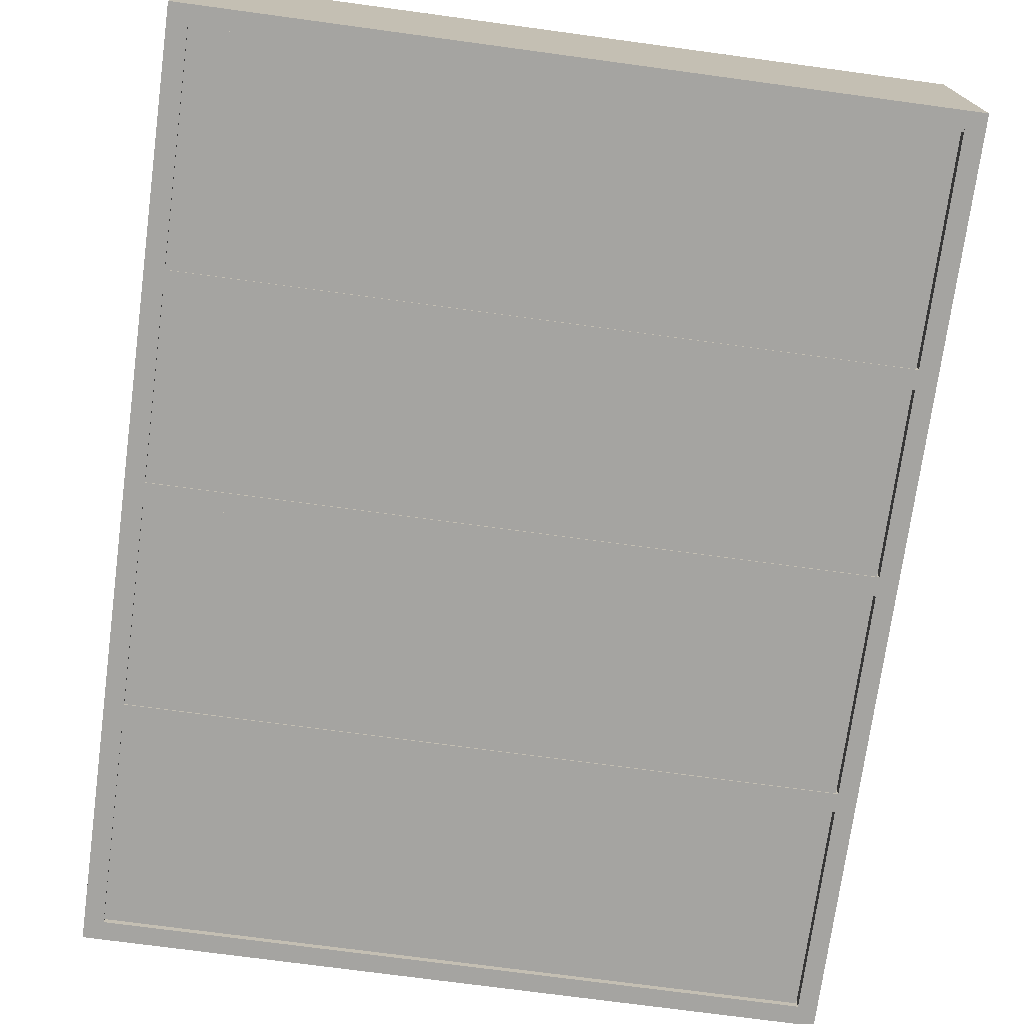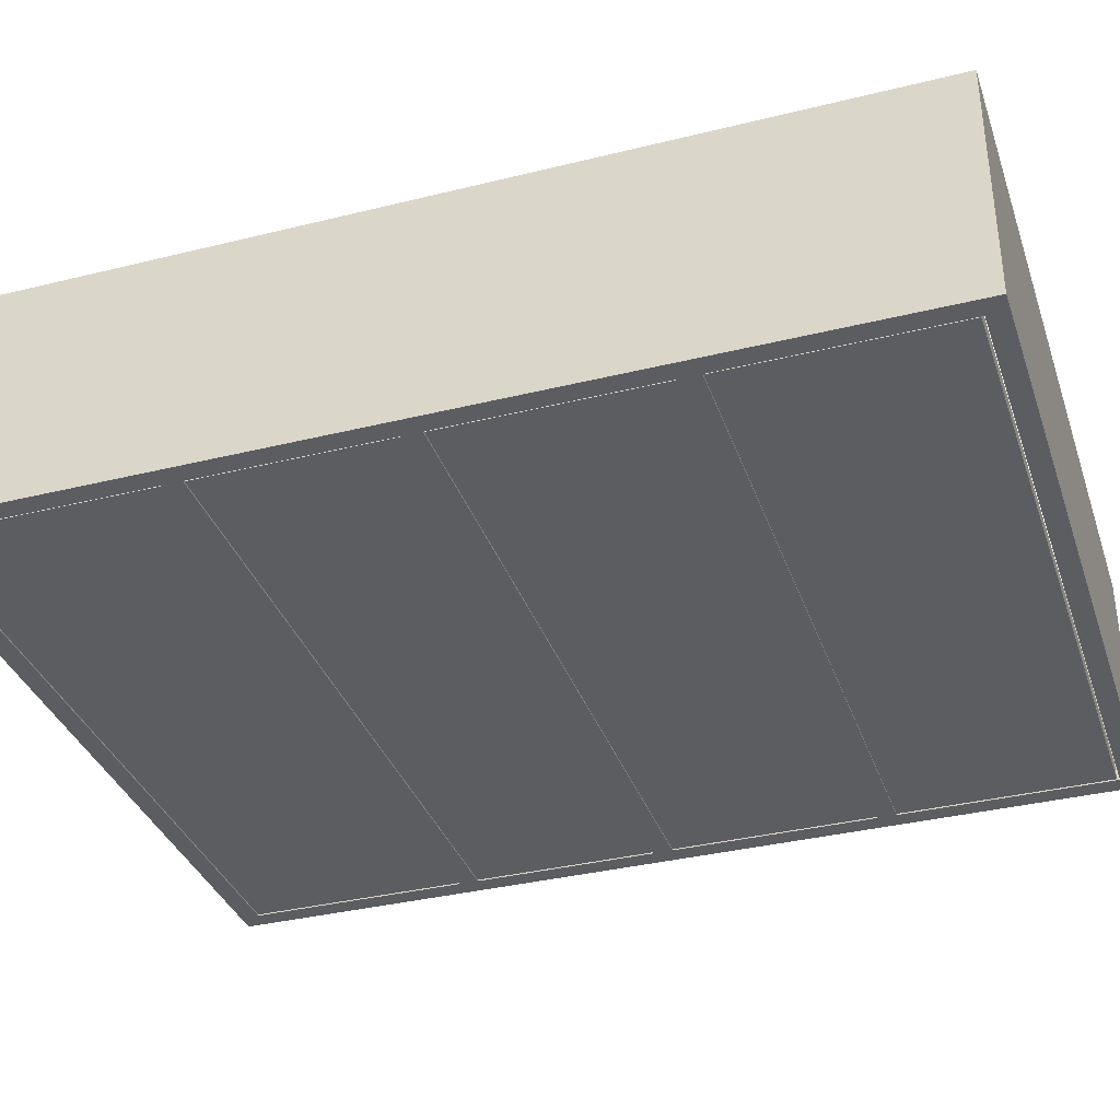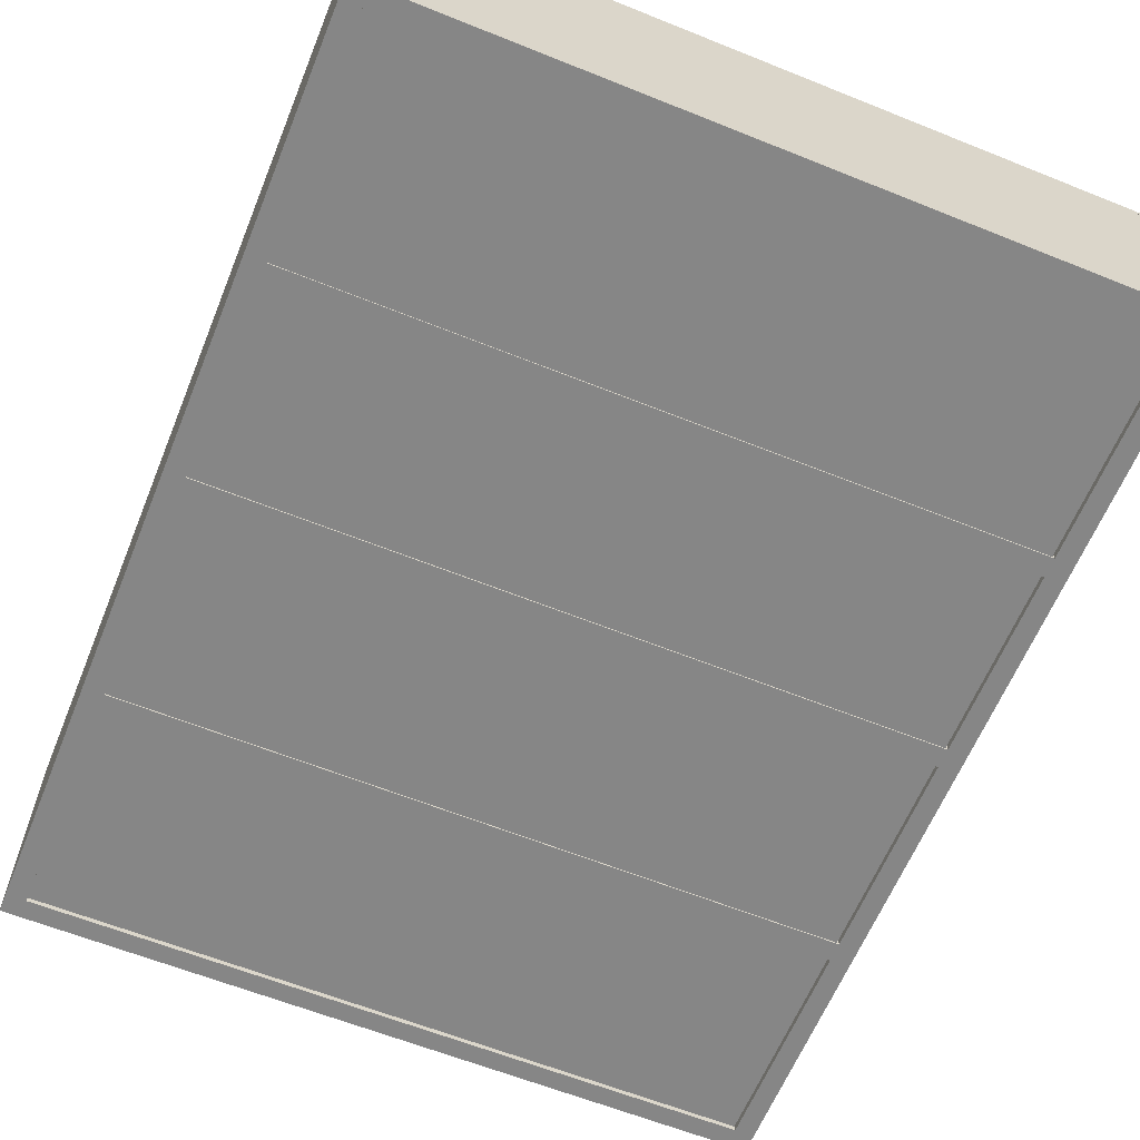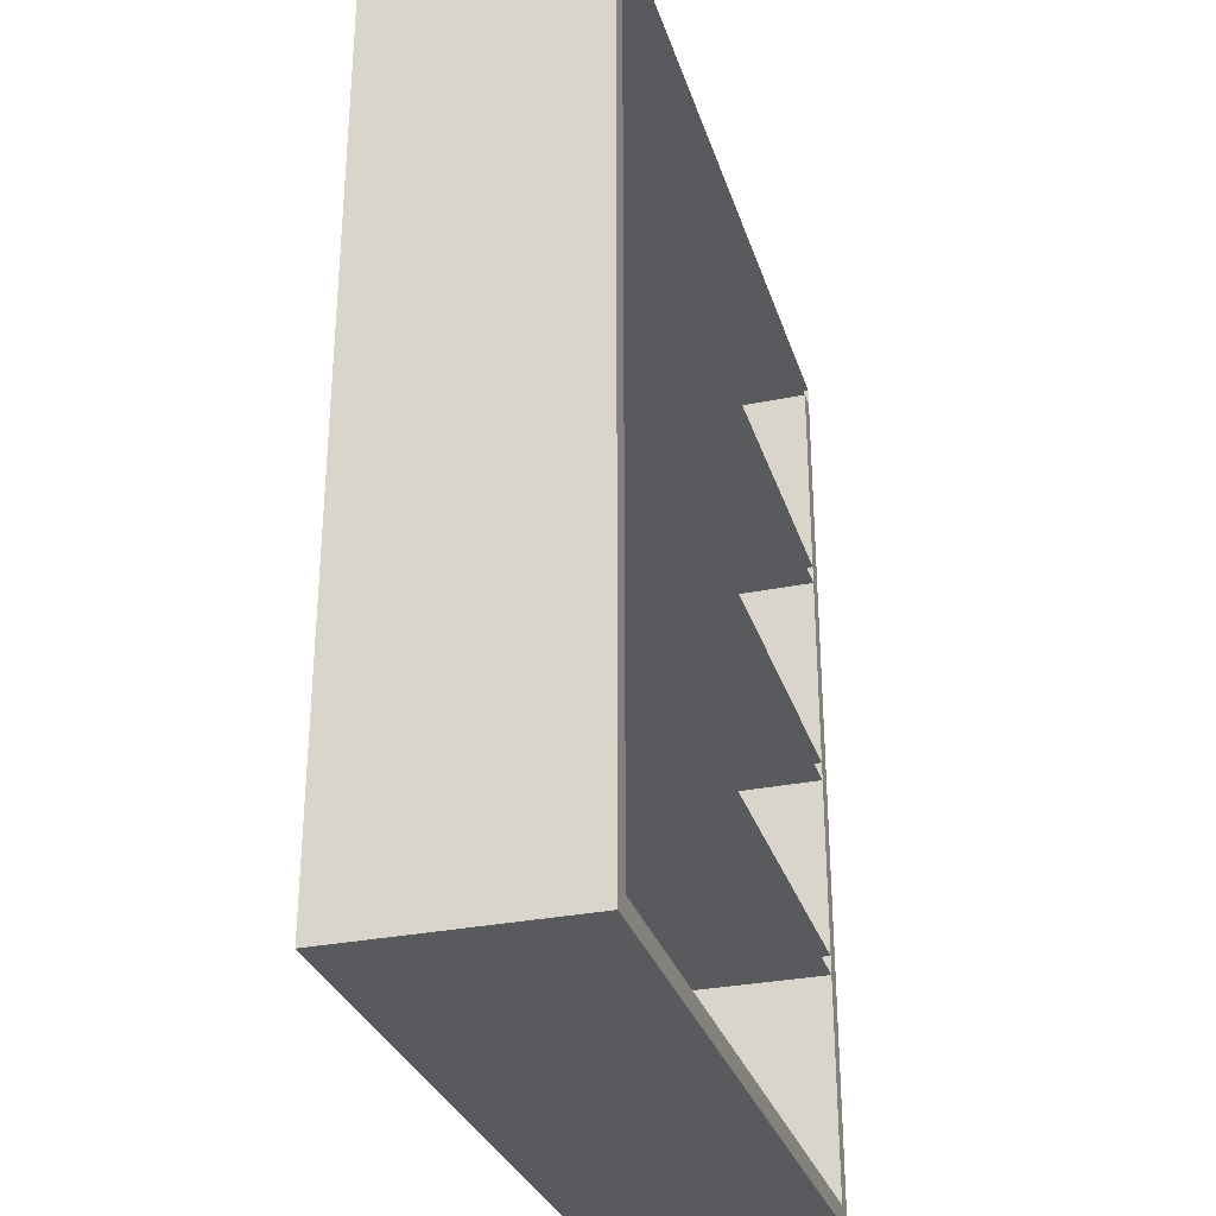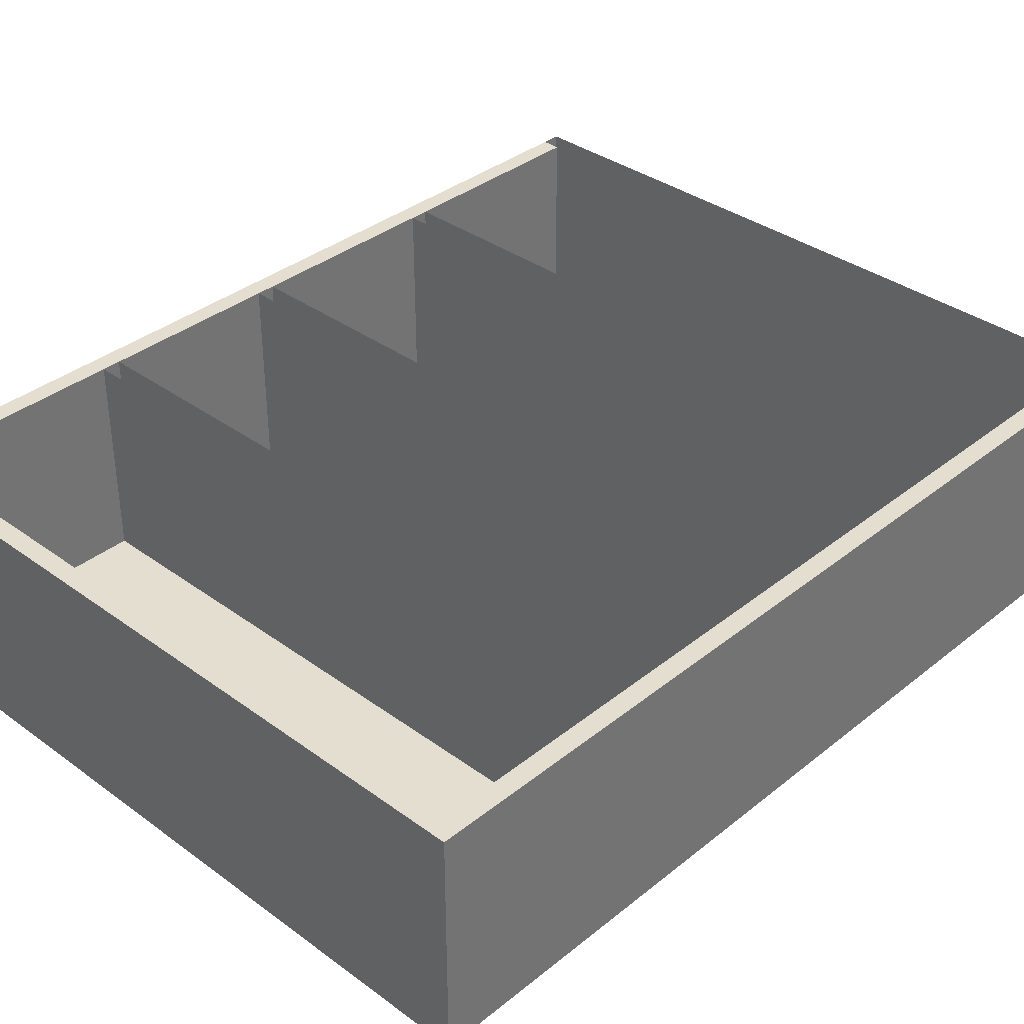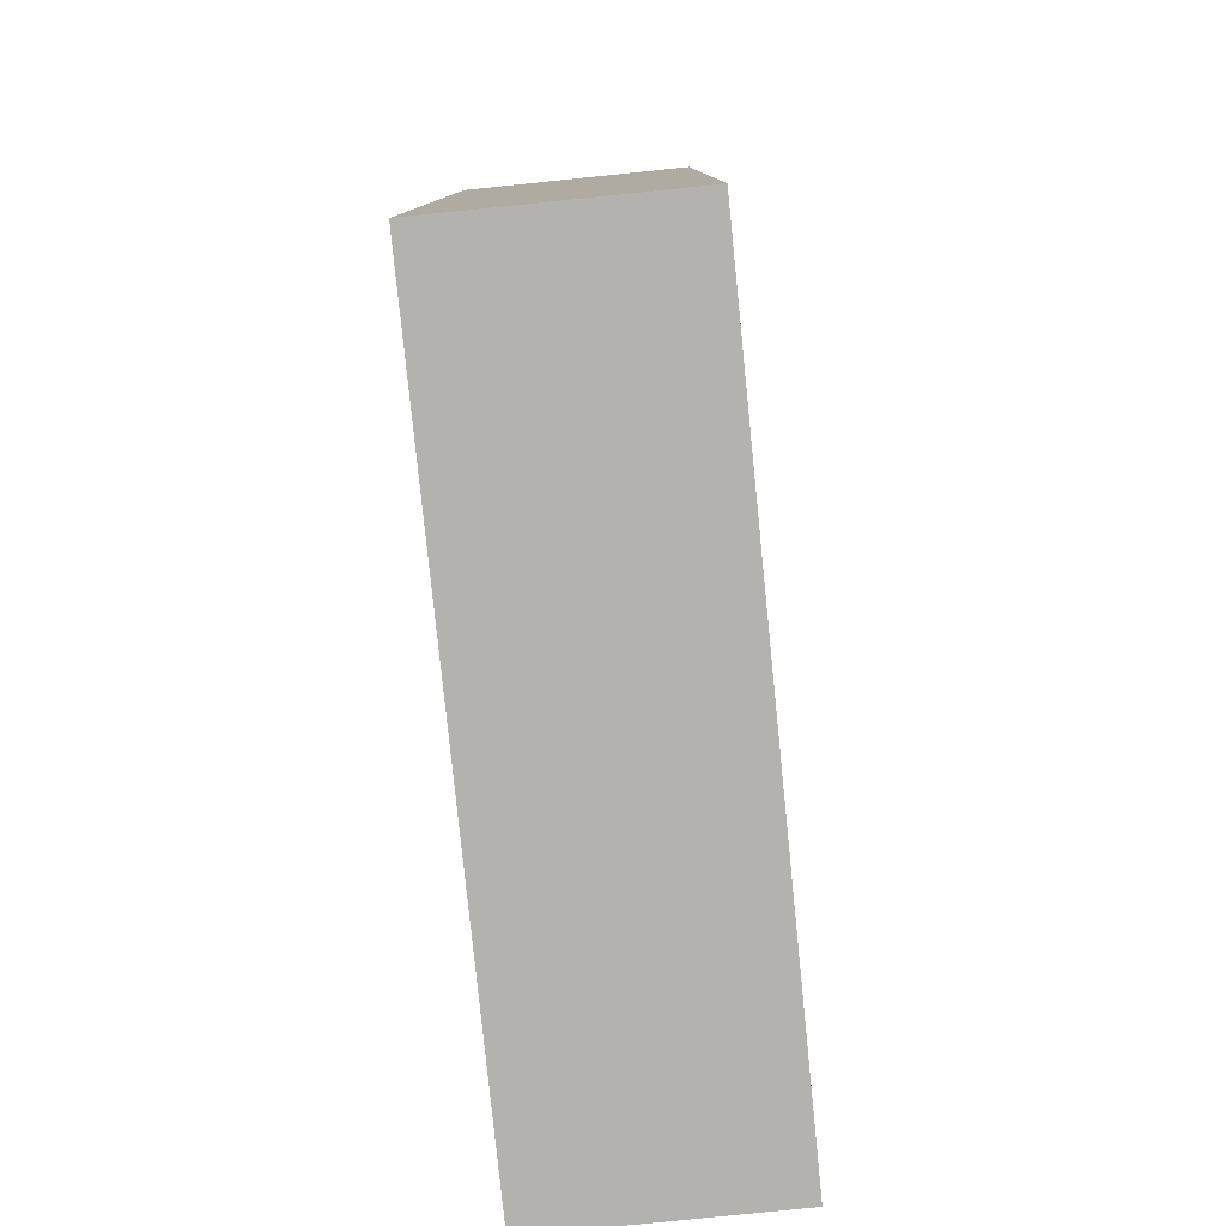
<metadata>
{"format":"obj","ext":"obj","renderer":"f3d","projection":"perspective","resolution":1024,"background":"white","views":[{"elev":-73.3,"azim":-7.7,"up":"+Z"},{"elev":-35.5,"azim":108.1,"up":"+Z"},{"elev":-62.1,"azim":-22.2,"up":"+Z"},{"elev":-30.5,"azim":-73.6,"up":"+Y"},{"elev":35.9,"azim":43.7,"up":"+Z"},{"elev":-79.8,"azim":-84.2,"up":"+Y"}]}
</metadata>
<code>
o m845
v 0.04483 0.04483 0.263
v 0.7658 0.04483 0.263
v 0.7658 0.025 0.263
v 0.04483 0.025 0.263
v 0.0443 0.03205 0.02635
v 0.0443 0.03205 0.04454
v 0.0443 0.9523 0.04454
v 0.0443 0.9523 0.02635
v 0.7635 0.03205 0.02635
v 0.7635 0.03205 0.04454
v 0.7635 0.9523 0.04454
v 0.7635 0.9523 0.02635
v 0.025 0.9552 0.263
v 0.025 0.025 0.263
v 0.04484 0.025 0.263
v 0.04484 0.9552 0.263
v 0.7658 0.9552 0.263
v 0.7658 0.025 0.263
v 0.7856 0.025 0.263
v 0.7856 0.9552 0.263
v 0.04483 0.9552 0.025
v 0.04483 0.025 0.025
v 0.025 0.9552 0.025
v 0.025 0.025 0.025
v 0.7658 0.9552 0.025
v 0.7658 0.025 0.025
v 0.7856 0.025 0.025
v 0.7856 0.9552 0.025
v 0.04484 0.04483 0.263
v 0.7658 0.04483 0.263
v 0.7658 0.04483 0.025
v 0.04483 0.04483 0.025
v 0.7856 0.975 0.025
v 0.025 0.975 0.025
v 0.7856 0.975 0.263
v 0.025 0.975 0.263
v 0.7658 0.7343 0.025
v 0.04483 0.7343 0.025
v 0.04483 0.7145 0.025
v 0.7658 0.7145 0.025
v 0.04484 0.7145 0.263
v 0.7658 0.7145 0.263
v 0.04484 0.7343 0.263
v 0.7658 0.7343 0.263
v 0.7658 0.5026 0.025
v 0.04483 0.5026 0.025
v 0.04483 0.4828 0.025
v 0.7658 0.4828 0.025
v 0.04484 0.4828 0.263
v 0.7658 0.4828 0.263
v 0.04484 0.5026 0.263
v 0.7658 0.5026 0.263
v 0.7658 0.2925 0.025
v 0.04483 0.2925 0.025
v 0.04483 0.2726 0.025
v 0.7658 0.2726 0.025
v 0.04484 0.2726 0.263
v 0.7658 0.2726 0.263
v 0.04484 0.2925 0.263
v 0.7658 0.2925 0.263
f 3 2 1
f 1 4 3
f 5 6 7
f 5 7 8
f 5 9 10
f 5 10 6
f 6 10 11
f 6 11 7
f 7 11 12
f 7 12 8
f 8 12 9
f 8 9 5
f 9 12 11
f 9 11 10
f 13 14 15
f 15 16 13
f 19 17 18
f 17 19 20
f 21 16 15
f 15 22 21
f 14 13 23
f 23 24 14
f 22 15 14
f 14 24 22
f 13 16 21
f 21 23 13
f 22 24 23
f 23 21 22
f 25 27 26
f 27 25 28
f 28 17 20
f 17 28 25
f 18 27 19
f 27 18 26
f 25 18 17
f 18 25 26
f 19 28 20
f 28 19 27
f 26 18 15
f 15 22 26
f 29 30 31
f 31 32 29
f 22 15 29
f 29 32 22
f 30 18 26
f 26 31 30
f 22 32 31
f 31 26 22
f 33 23 34
f 23 33 28
f 28 35 20
f 35 28 33
f 36 23 13
f 23 36 34
f 33 36 35
f 36 33 34
f 13 28 20
f 28 13 23
f 39 38 37
f 37 40 39
f 40 42 41
f 41 39 40
f 39 41 43
f 43 38 39
f 44 42 40
f 40 37 44
f 43 44 37
f 37 38 43
f 47 46 45
f 45 48 47
f 48 50 49
f 49 47 48
f 47 49 51
f 51 46 47
f 52 50 48
f 48 45 52
f 51 52 45
f 45 46 51
f 55 54 53
f 53 56 55
f 56 58 57
f 57 55 56
f 55 57 59
f 59 54 55
f 60 58 56
f 56 53 60
f 59 60 53
f 53 54 59

</code>
